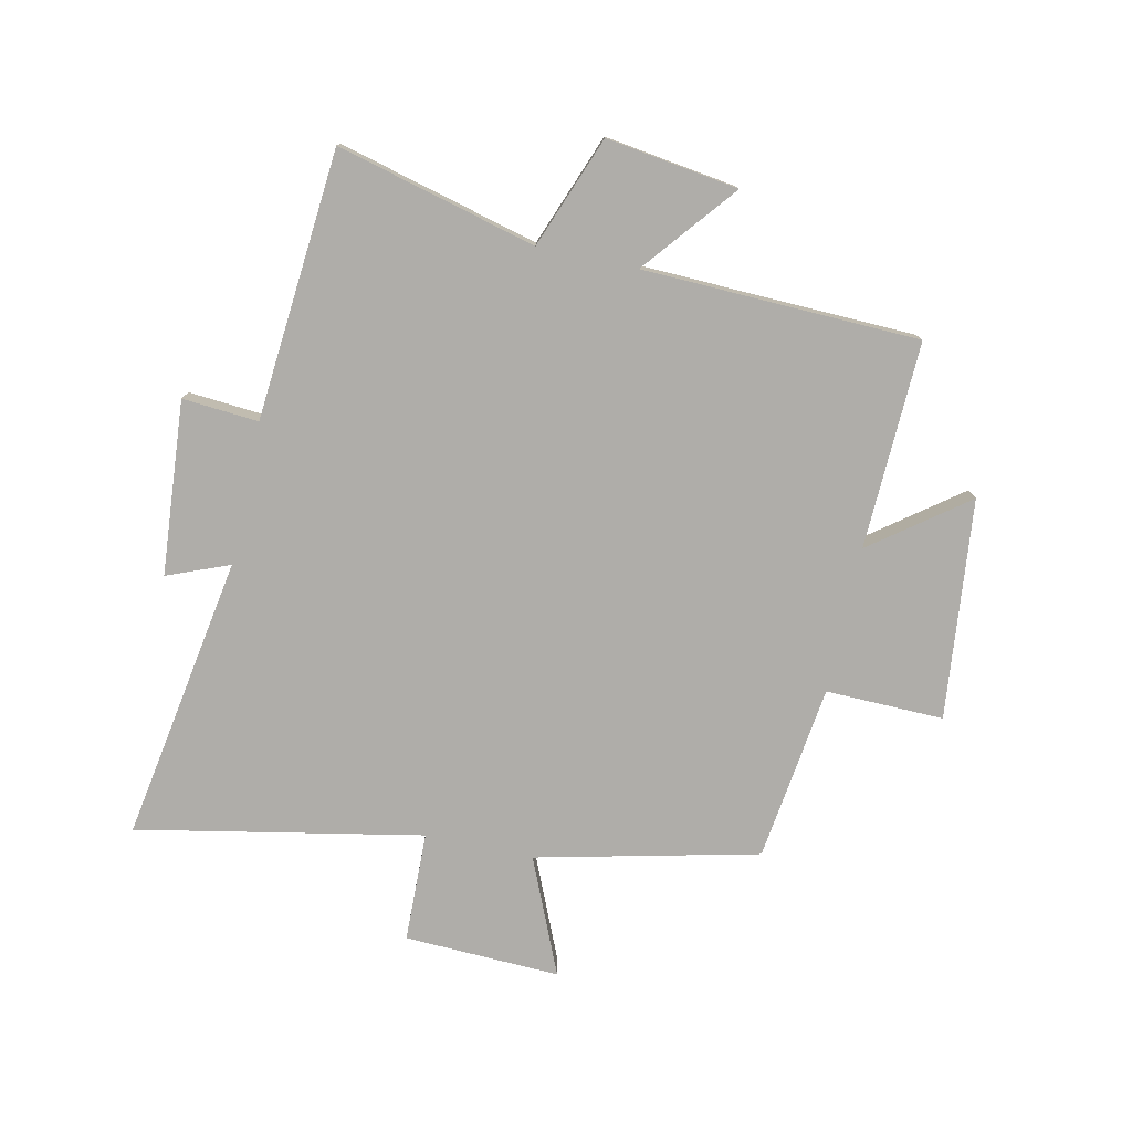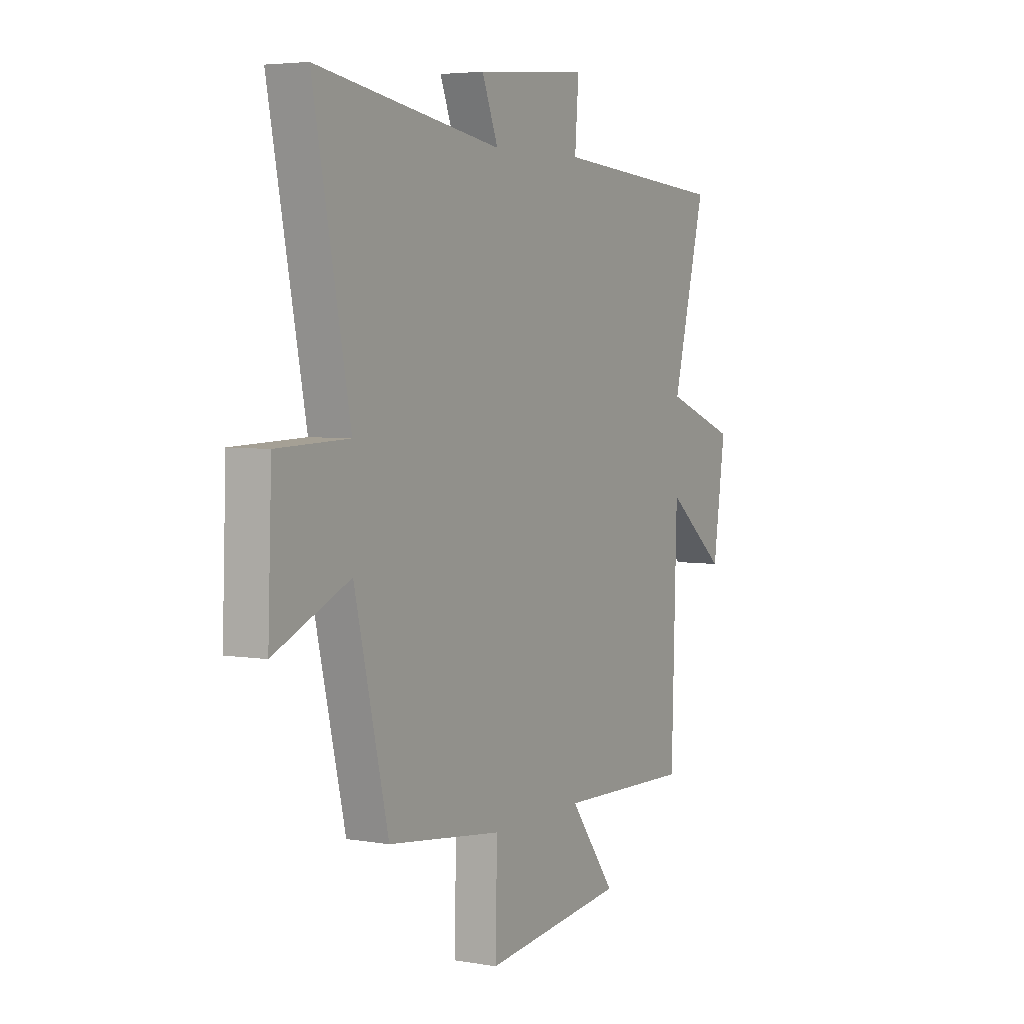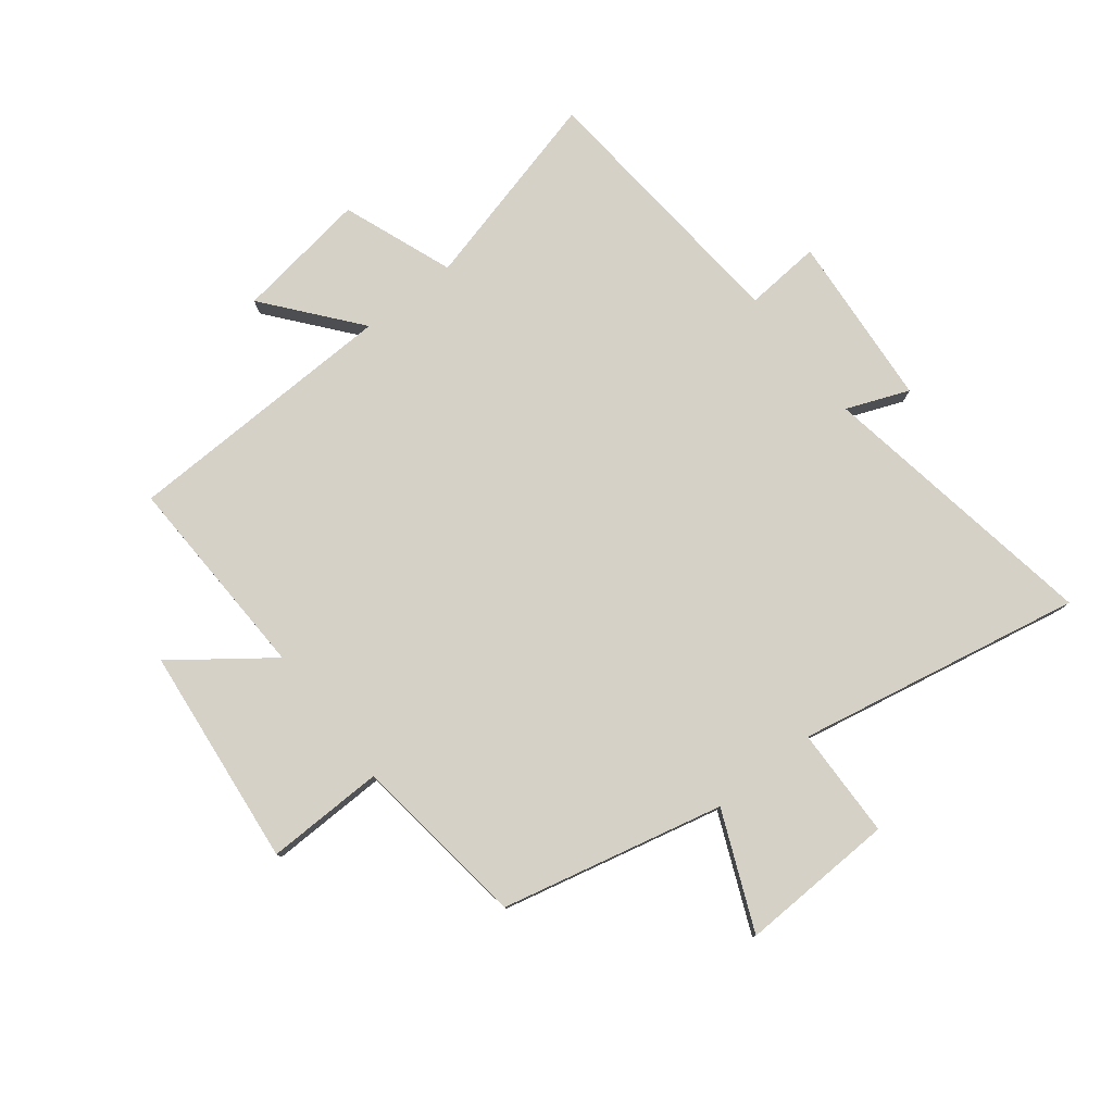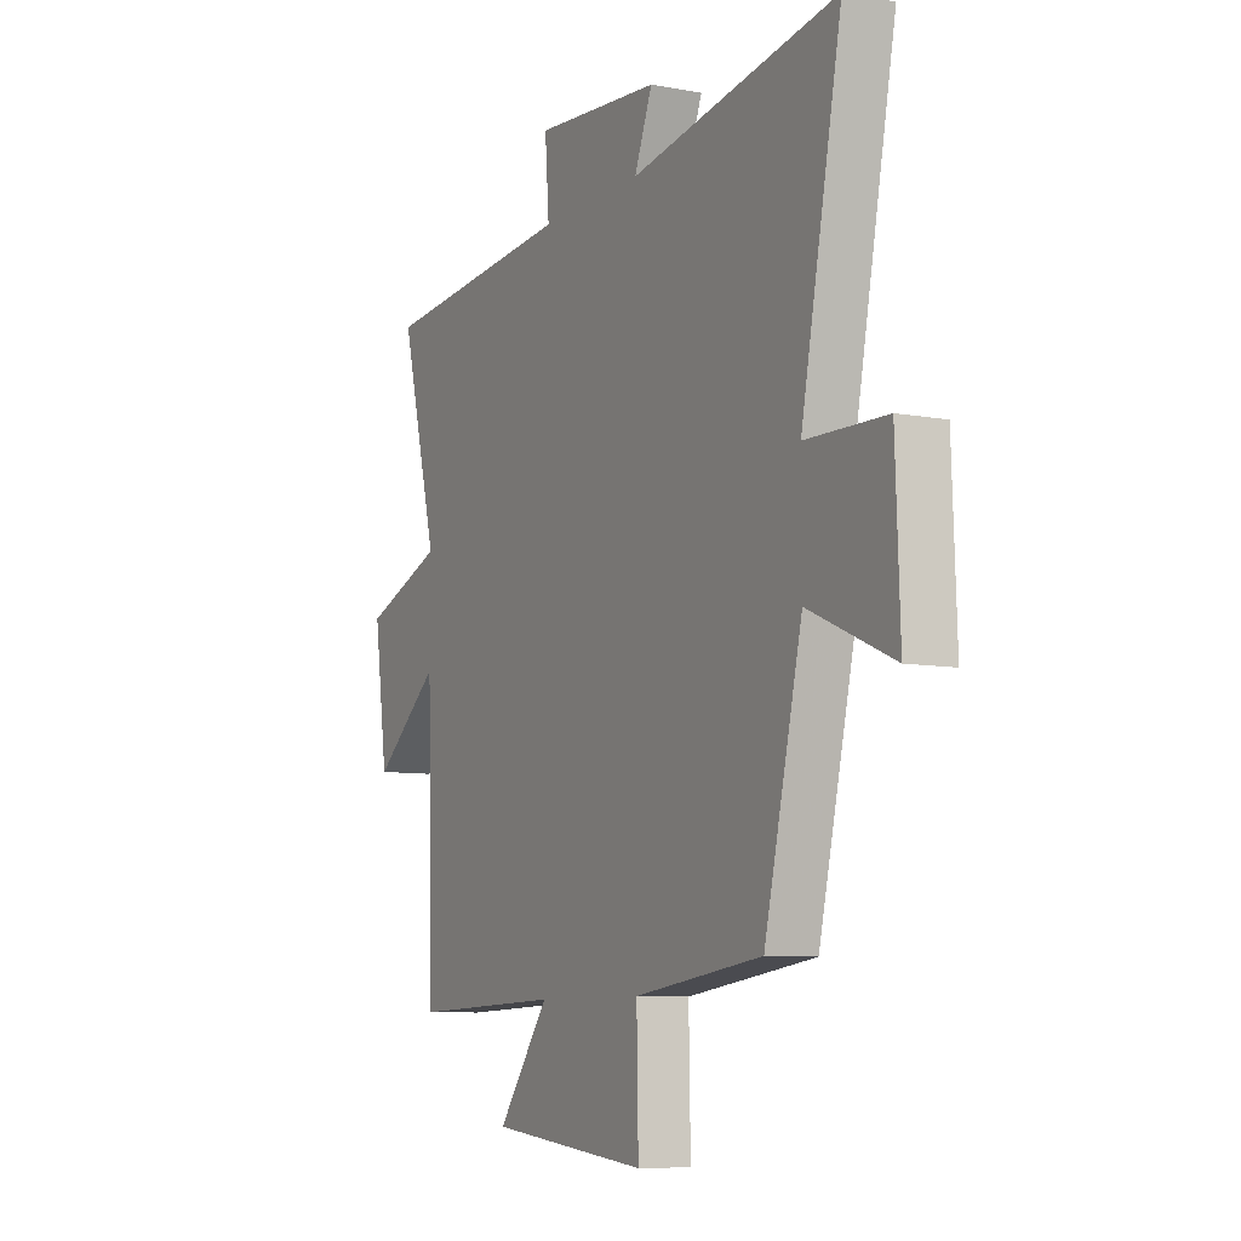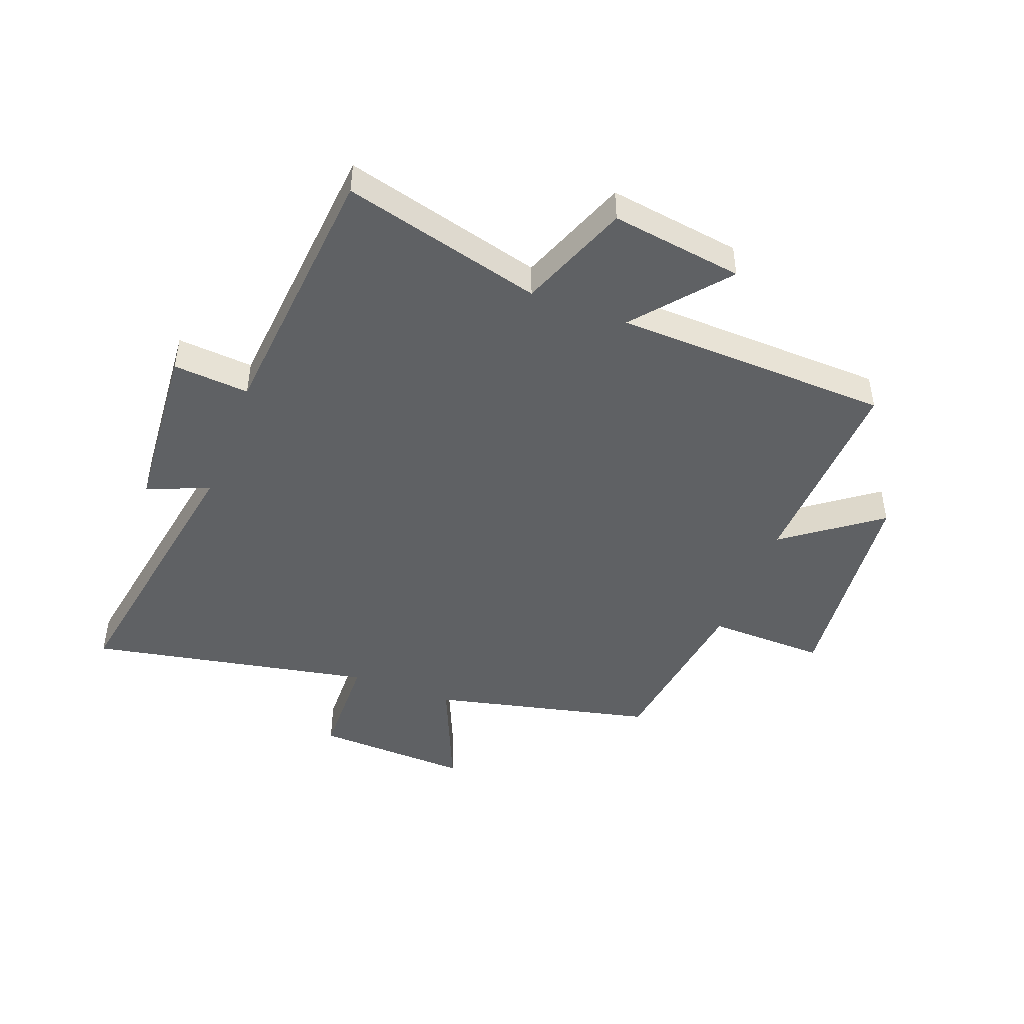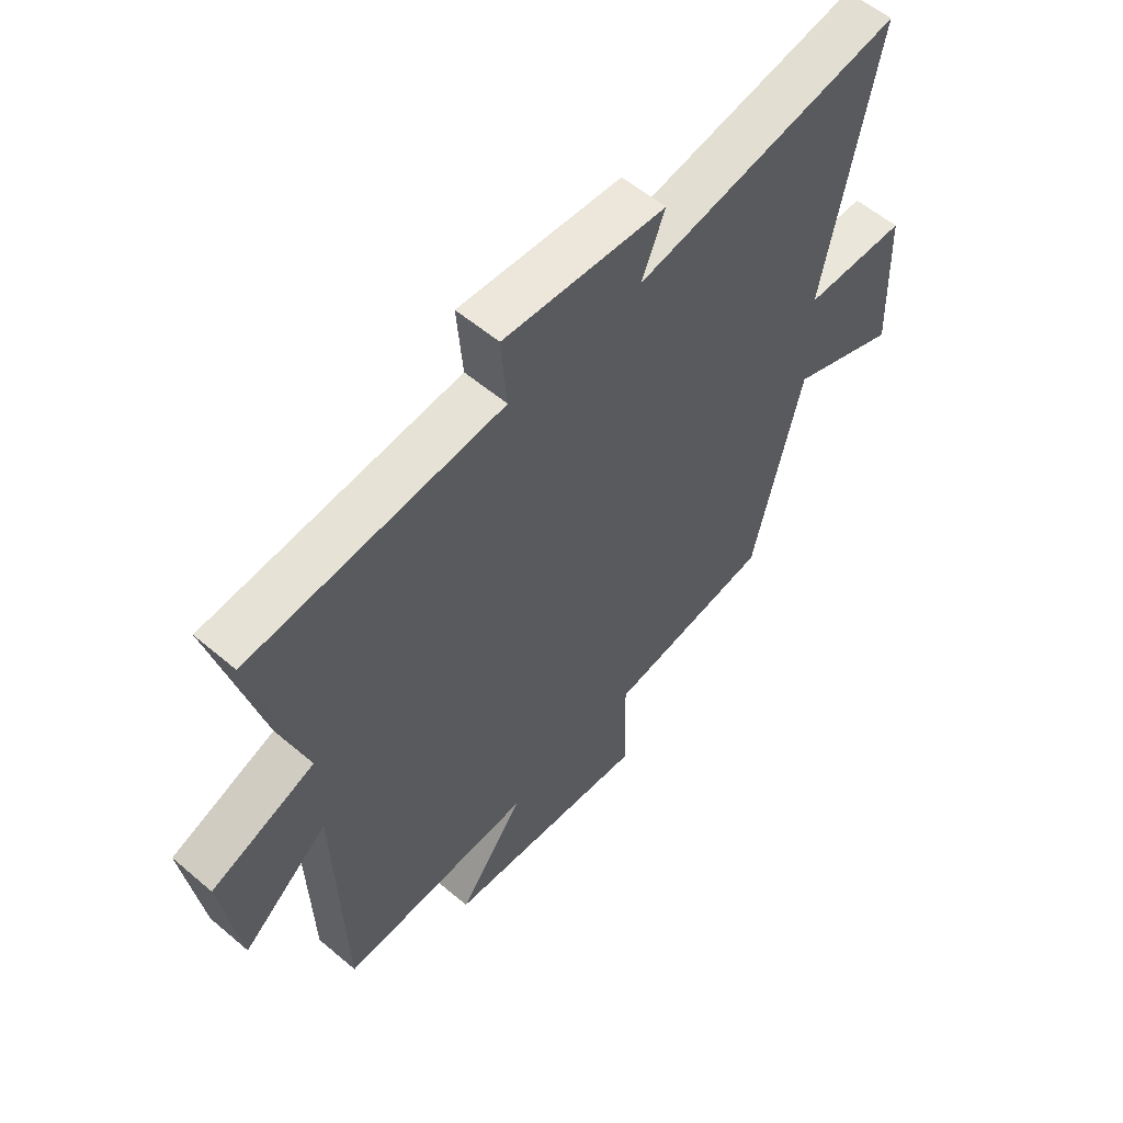
<metadata>
{"format":"obj","ext":"obj","renderer":"f3d","projection":"perspective","resolution":1024,"background":"white","views":[{"elev":-77.3,"azim":77.7,"up":"+Y"},{"elev":4.6,"azim":-60.9,"up":"+Z"},{"elev":78.8,"azim":-128.1,"up":"+Y"},{"elev":-8.2,"azim":-117.5,"up":"+Z"},{"elev":-46.1,"azim":69.0,"up":"+Y"},{"elev":57.1,"azim":131.4,"up":"+Z"}]}
</metadata>
<code>
v -0.412 0.07 -0.461
v -0.5 0.07 -0.086
v -0.697 0.07 -0.171
v -0.687 0.07 0.093
v -0.5 0.07 0.098
v -0.595 0.07 0.58
v -0.111 0.07 0.5
v -0.153 0.07 0.605
v 0.141 0.07 0.629
v 0.131 0.07 0.5
v 0.587 0.07 0.462
v 0.5 0.07 0.124
v 0.688 0.07 0.053
v 0.656 0.07 -0.171
v 0.5 0.07 -0.044
v 0.486 0.07 -0.512
v 0.135 0.07 -0.5
v 0.255 0.07 -0.66
v -0.117 0.07 -0.7
v -0.113 0.07 -0.5
v -0.412 0 -0.461
v -0.5 0 -0.086
v -0.697 0 -0.171
v -0.687 0 0.093
v -0.5 0 0.098
v -0.595 0 0.58
v -0.111 0 0.5
v -0.153 0 0.605
v 0.141 0 0.629
v 0.131 0 0.5
v 0.587 0 0.462
v 0.5 0 0.124
v 0.688 0 0.053
v 0.656 0 -0.171
v 0.5 0 -0.044
v 0.486 0 -0.512
v 0.135 0 -0.5
v 0.255 0 -0.66
v -0.117 0 -0.7
v -0.113 0 -0.5
f 17 18 19 20
f 17 20 1 2
f 15 16 17 2
f 12 13 14 15
f 12 15 2
f 10 11 12 2
f 7 8 9 10
f 7 10 2 3
f 5 6 7
f 5 7 3
f 3 4 5
f 40 39 38 37
f 22 21 40 37
f 22 37 36 35
f 35 34 33 32
f 22 35 32
f 22 32 31 30
f 30 29 28 27
f 23 22 30 27
f 27 26 25
f 23 27 25
f 25 24 23
f 1 21 22 2
f 2 22 23 3
f 3 23 24 4
f 4 24 25 5
f 5 25 26 6
f 6 26 27 7
f 7 27 28 8
f 8 28 29 9
f 9 29 30 10
f 10 30 31 11
f 11 31 32 12
f 12 32 33 13
f 13 33 34 14
f 14 34 35 15
f 15 35 36 16
f 16 36 37 17
f 17 37 38 18
f 18 38 39 19
f 19 39 40 20
f 20 40 21 1

</code>
